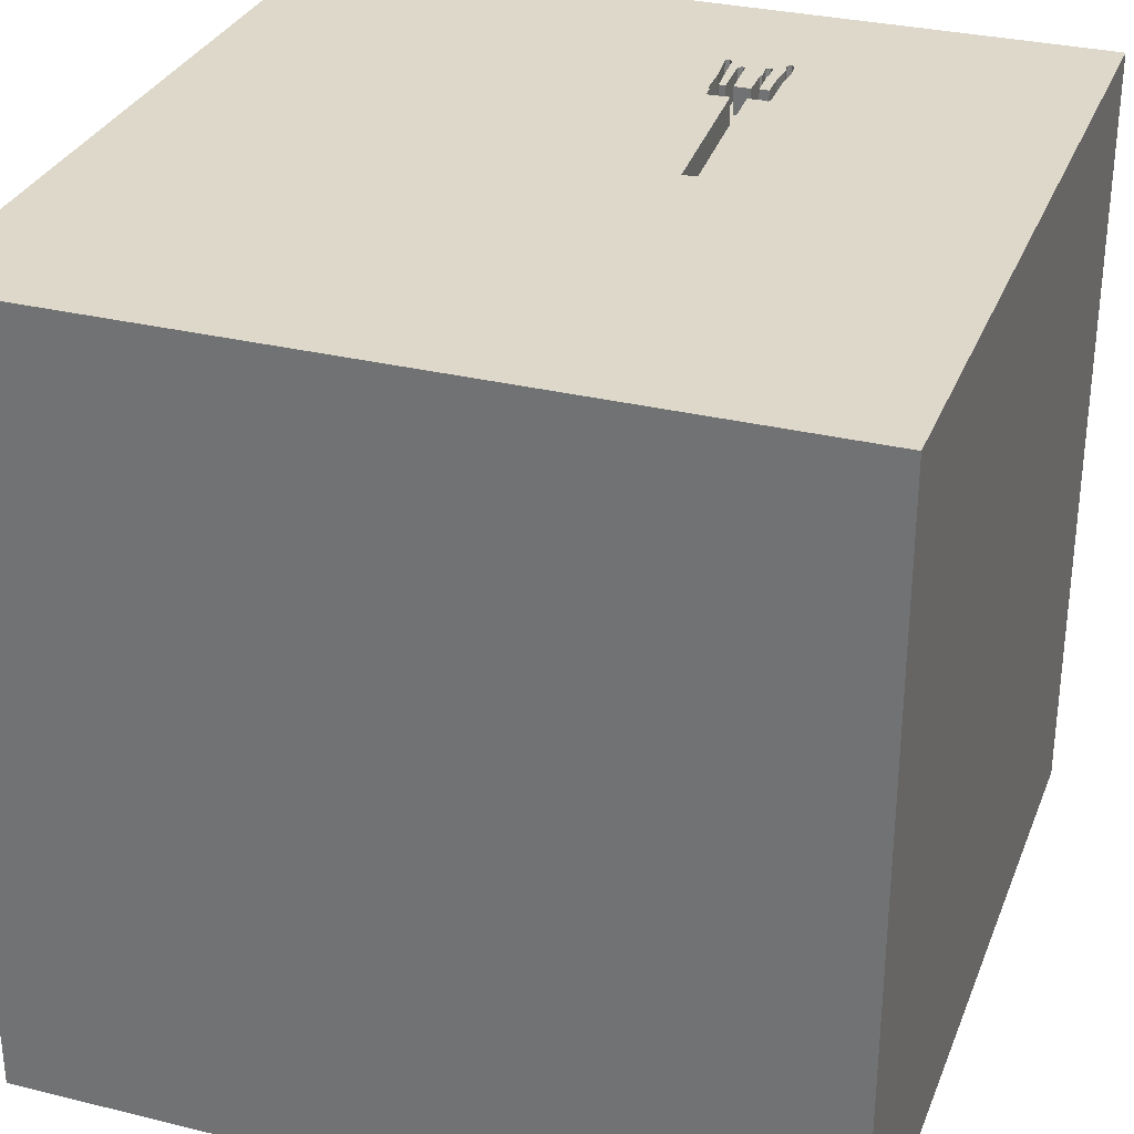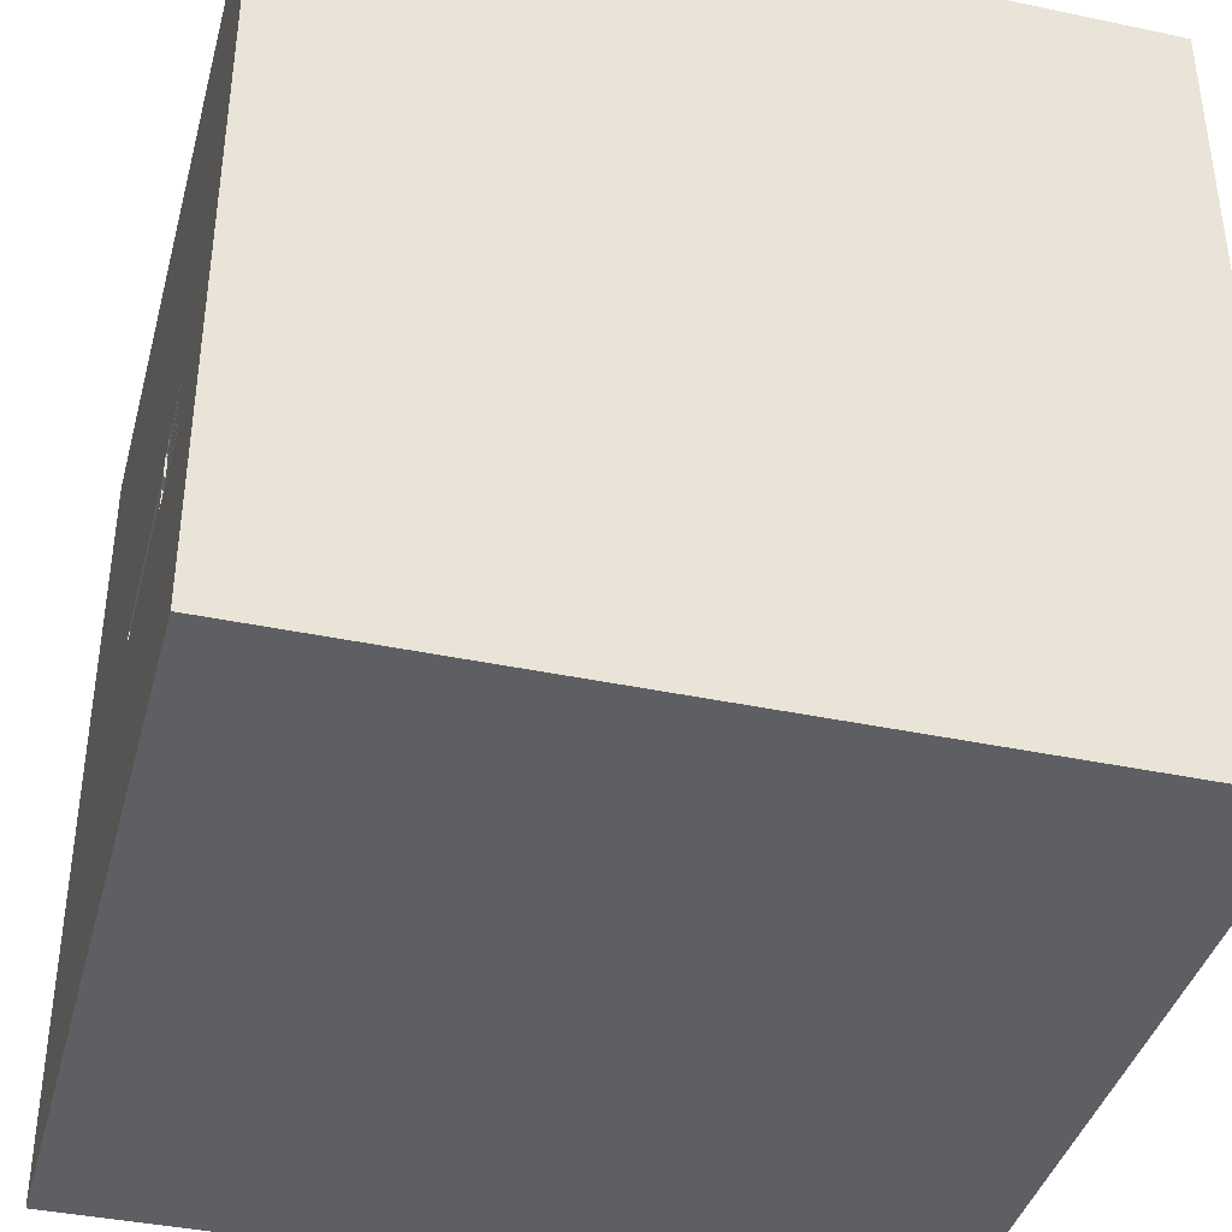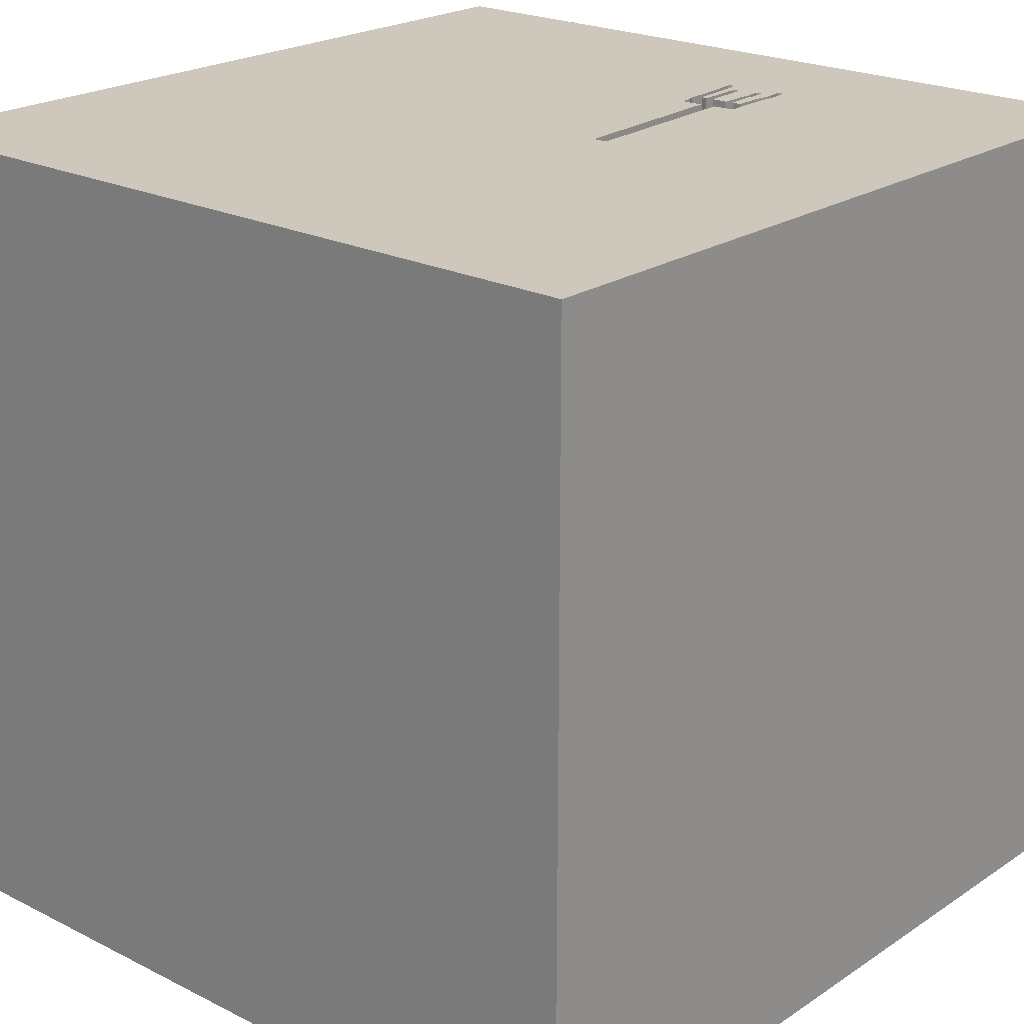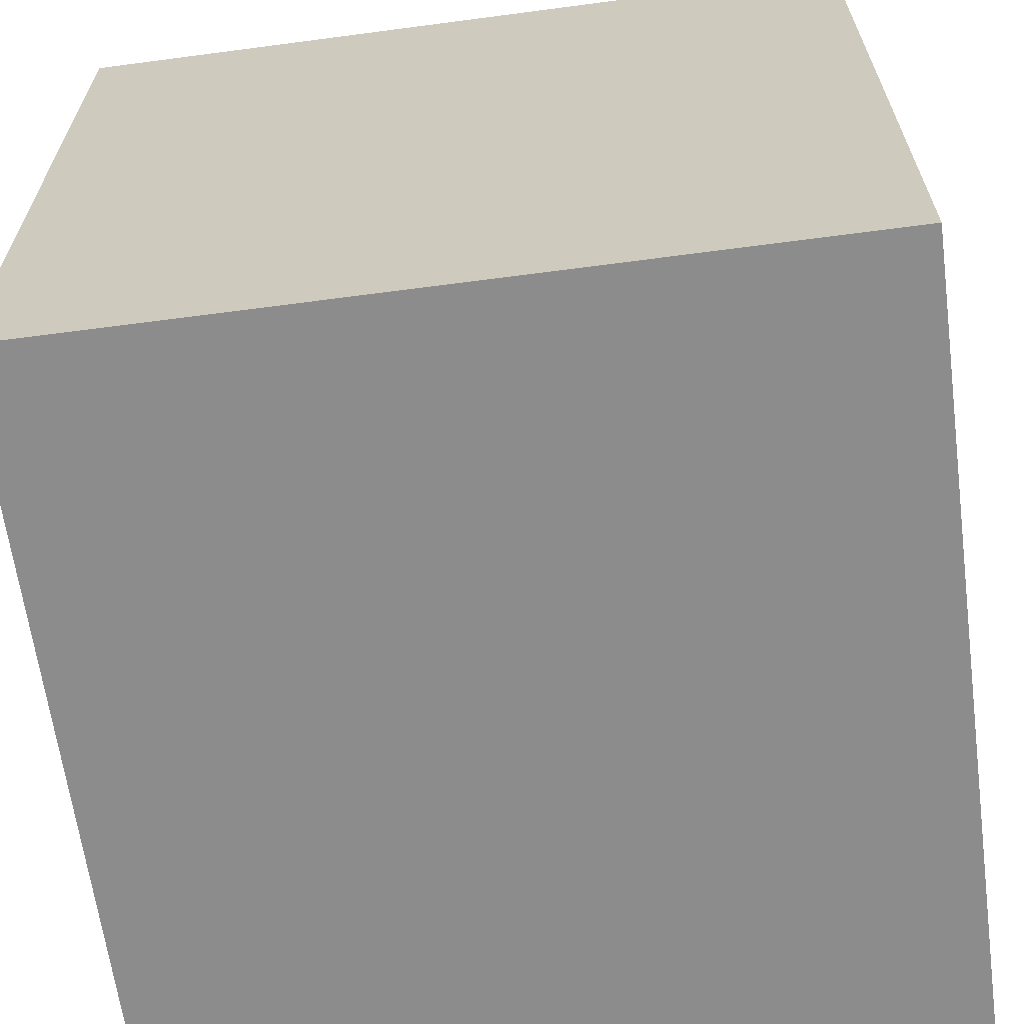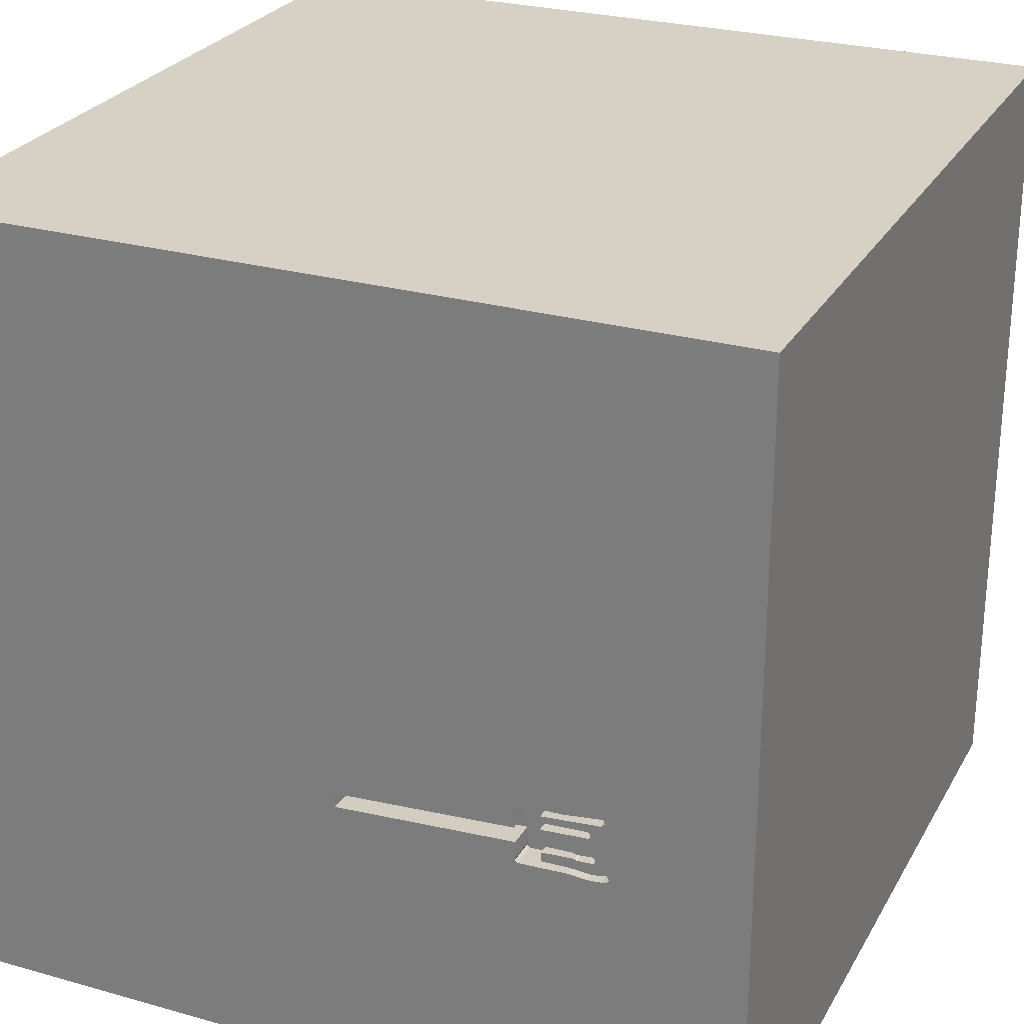
<metadata>
{"format":"obj","ext":"obj","renderer":"f3d","projection":"perspective","resolution":1024,"background":"white","views":[{"elev":31.0,"azim":109.3,"up":"+Y"},{"elev":-39.6,"azim":-104.7,"up":"+Z"},{"elev":21.9,"azim":131.2,"up":"+Y"},{"elev":-64.3,"azim":7.6,"up":"+Y"},{"elev":26.6,"azim":-156.2,"up":"+Z"}]}
</metadata>
<code>
o fork_79
v -0.961 1.5 -0.3937
v -0.7662 1.5 -0.409
v -0.7619 1.5 -0.2691
v -0.7663 1.5 -0.4435
v -0.373 1.5 -0.41
v -0.9422 1.5 -0.3008
v -0.9422 1.4 -0.3008
v -1.198 0.625 -1.5
v -0.651 1.12 -1.5
v -0.9375 0.9896 1.5
v -1.042 -1.5 -0.8333
v -0.8398 -1.5 -0.3776
v -0.8333 -1.5 -1.5
v -1.042 -1.5 -1.25
v -0.9896 -1.5 1.5
v -1.042 -1.5 0.8333
v -0.9304 1.5 -0.2314
v -0.952 1.5 -0.4038
v -0.947 1.5 -0.4483
v -0.9505 1.5 1.211
v -0.8333 1.5 -1.5
v -1.094 1.5 -0.5469
v -0.9506 1.5 -0.379
v -0.9896 1.5 1.5
v -0.9376 1.5 -0.3059
v -0.9332 1.5 -0.3109
v -0.9758 1.5 -0.2528
v -0.7812 -1.094 1.5
v -0.866 1.5 -0.4415
v -0.866 1.4 -0.4415
v -0.7662 1.4 -0.409
v -0.7611 1.5 -0.321
v -0.7611 1.4 -0.321
v -0.3183 1.5 -0.3584
v 0.3906 -1.068 1.5
v 0.5729 0.2083 -1.5
v 0.4167 0.1562 1.5
v 0.4036 0.9375 -1.5
v 0.1042 1.094 1.5
v 0.638 -0.5534 -1.5
v 0.599 -0.4818 1.5
v 0.1562 -1.5 -0.8333
v 0.2148 -1.5 0.5469
v 0.4818 -1.5 -0.1823
v 0.5729 -1.5 1.146
v 0.4687 -1.5 -1.5
v 0.5208 -1.5 -1.042
v 0.2083 -1.5 1.5
v 0.2083 0.5469 1.5
v -0.005623 1.5 -0.4304
v 0.2083 1.5 0.1823
v 0.4167 1.5 1.042
v 0.4687 1.5 -1.5
v 0.6641 1.5 -1.25
v 0.1562 1.5 1.5
v 0.4427 -1.224 -1.5
v -0.9983 1.5 -0.4395
v -0.9983 1.4 -0.4395
v -0.7619 1.4 -0.2691
v -0.6732 1.5 -0.3933
v -0.6732 1.4 -0.3933
v -0.947 1.4 -0.4483
v -0.2083 0.4427 -1.5
v -0.05208 -0 1.5
v -0.1562 -0.4688 1.5
v 0 -1.5 0.05208
v -0.05208 -1.5 1.276
v -0.1562 -1.5 -1.5
v -0.2083 -1.5 -1.25
v -0.2865 -1.5 -0.625
v -0.2474 1.5 1.12
v -0.1562 1.5 -1.5
v -0.2083 1.5 -1.276
v -0.002489 1.5 -0.3769
v -0.9317 1.5 -0.2861
v -0.9317 1.4 -0.2861
v 1.198 -1.042 -1.5
v 1.198 0.625 -1.5
v 1.25 0.1562 1.5
v 1.25 -0.2083 -1.5
v 1.107 1.276 -1.5
v 1.12 1.198 1.5
v 1.25 -0.4688 1.5
v 1.198 -1.5 -0.8594
v 1.055 -1.5 0.3125
v 1.25 -1.5 -0
v 1.5 -1.5 -1.5
v 1.081 -1.5 -1.276
v 1.068 -1.5 -0.3906
v 0.9896 -1.5 1.5
v 1.042 -1.5 0.8333
v 1.042 0.625 1.5
v 1.042 1.5 0.3125
v 1.042 1.5 1.042
v 1.5 1.5 -1.5
v 1.5 -1.5 1.5
v -0.8848 1.5 -0.402
v -0.8848 1.4 -0.402
v -0.8617 1.5 -0.4667
v -0.8617 1.4 -0.4667
v -0.9924 1.5 -0.2403
v -0.9924 1.4 -0.2403
v -0.3841 -1.055 -1.5
v -0.5143 0.6641 1.5
v -0.3906 -0.2083 -1.5
v -0.625 -0.2083 1.5
v -0.5469 -1.5 0.4427
v -0.4687 -1.5 -0
v -0.5469 -1.5 1.146
v -0.3776 1.5 0.5469
v -0.4687 1.5 0
v -0.7739 1.5 -0.47
v -0.7354 1.5 -0.2438
v -1.5 -0.6771 -0
v -1.5 -1.068 0.8073
v -1.5 -0.9896 -1.5
v -1.5 0.4948 0.612
v -1.5 0.4167 -0.1562
v -1.5 0.3125 1.094
v -1.5 0.625 -0.625
v -1.5 0.1562 -1.5
v -1.5 0.1562 1.5
v -1.5 -0.01302 -0.9896
v -1.5 -0 0.4687
v -1.5 -0.05208 -0
v -1.5 -0.1823 1.146
v -1.5 0 -0.4687
v -1.5 1.042 0.2344
v -1.5 1.5 1.5
v -1.5 1.25 -0.599
v -1.5 1.198 0.625
v -1.5 -0.612 -0.625
v -1.5 -0.4427 0.4687
v -1.5 -0.625 1.198
v -1.5 -0.4687 -1.25
v -1.5 -0.4688 1.5
v -1.5 -1.5 0.1562
v -1.5 -1.5 -0.4688
v -1.5 -1.5 0.8333
v -1.5 -1.5 1.5
v -1.5 -1.5 -1.5
v -1.5 0.8333 -1.5
v -1.5 0.625 -1.198
v -1.5 0.8333 1.5
v -1.5 1.5 -1.5
v -1.5 1.5 -0.8333
v -1.5 1.5 0.4688
v -1.5 1.5 -0.1562
v -1.5 -1.198 -0.651
v -1.5 -1.224 0.09115
v -1.5 -0.4167 -1.5
v -1.5 0.8333 -0.1562
v -1.5 0.8333 1.198
v -0.668 1.5 -0.338
v -0.6765 1.5 -0.4507
v -0.952 1.4 -0.4038
v 0.625 1.198 1.5
v 0.8333 1.5 1.5
v -0.9819 1.5 -0.2256
v -0.9819 1.4 -0.2256
v -0.7091 1.5 -0.253
v -0.7091 1.4 -0.253
v 1.263 1.5 -0.9896
v 1.5 -0.5208 -1.055
v 1.5 -1.042 0.625
v 1.5 -0.8333 -1.5
v 1.5 -0.9896 1.5
v 1.5 0.5469 0.3906
v 1.5 0.4167 1.198
v 1.5 0.4167 -1.5
v 1.5 0.1693 -1.087
v 1.5 0.5208 -0.4427
v 1.5 0.1562 1.5
v 1.5 -0.2083 0.2083
v 1.5 -0.1562 -1.5
v 1.5 1.068 -0.9115
v 1.5 1.146 0.599
v 1.5 1.094 -0.2865
v 1.5 1.042 1.198
v 1.5 0.9896 -1.5
v 1.5 -0.3906 1.146
v 1.5 -0.3906 -0.4167
v 1.5 -1.5 -0.8333
v 1.5 -1.5 0.4167
v 1.5 -1.5 -0.1562
v 1.5 -1.5 0.9896
v 1.5 0.8333 1.5
v 1.5 1.5 -0.8333
v 1.5 1.5 0.4688
v 1.5 1.5 -0.1562
v 1.5 1.5 1.5
v 1.5 -1.146 -1.198
v 1.5 -1.133 -0.3906
v 1.5 -0.4167 1.5
v -0.7597 1.5 -0.2818
v -1.237 -0.4883 -1.5
v -1.224 -0.8854 1.5
v -1.198 0.02604 1.5
v -1.211 -1.5 0.2604
v -1.198 0.5208 1.5
v -1.12 1.5 0.4688
v -1.25 1.5 -0.1823
v -1.1 1.5 -1.107
v -1.198 -0.4167 1.5
v -0.6728 1.5 -0.2552
v -0.6728 1.4 -0.2552
v -0.9789 1.5 -0.4694
v -0.9789 1.4 -0.4694
v -0.7223 1.5 -0.2484
v -0.9292 1.5 -0.4723
v -0.961 1.4 -0.3937
v -0.4167 1.25 1.5
v -0.4167 -1.5 1.5
v -0.4167 1.5 -0.6771
v -0.4167 1.5 1.5
v -0.6638 1.5 -0.2653
v -0.2604 -1.211 1.5
v -0.9758 1.4 -0.2528
v -0.8895 1.5 -0.3845
v -0.8895 1.4 -0.3845
v -0.8815 1.4 -0.3792
v -0.6765 1.4 -0.4507
v 0.8333 0.1562 1.5
v 0.9896 1.5 -0.3255
v 0.8333 -1.198 1.5
v -0.005623 1.4 -0.4304
v -0.9997 1.5 -0.4644
v -0.7354 1.4 -0.2438
v -0.6716 1.5 -0.4644
v -0.6716 1.4 -0.4644
v -0.6817 1.5 -0.4734
v -0.6817 1.4 -0.4734
v -0.668 1.4 -0.338
v -0.8815 1.5 -0.3792
v -0.9506 1.4 -0.379
v -0.002489 1.4 -0.3769
v -0.9997 1.4 -0.4644
v -0.8928 1.5 -0.4073
v -0.8928 1.4 -0.4073
v -0.792 1.5 -0.2425
v -0.7576 1.5 -0.2943
v -0.7576 1.4 -0.2943
v -0.9332 1.4 -0.3109
v -0.7627 1.5 -0.3823
v -0.7627 1.4 -0.3823
v -0.9292 1.4 -0.4723
v -0.7663 1.4 -0.4435
v -0.8427 1.5 -0.2414
v -0.8427 1.4 -0.2414
v -0.6638 1.4 -0.2653
v -1.009 1.5 -0.4543
v -1.009 1.4 -0.4543
f 140 115 139
f 15 28 140
f 139 16 140
f 28 197 140
f 197 136 140
f 136 134 140
f 140 109 15
f 213 28 15
f 115 150 139
f 109 213 15
f 213 217 28
f 197 204 136
f 134 115 140
f 150 137 139
f 139 199 16
f 136 126 134
f 137 199 139
f 16 109 140
f 122 126 136
f 109 67 213
f 48 217 213
f 28 204 197
f 204 122 136
f 67 48 213
f 204 198 122
f 199 107 16
f 134 133 115
f 28 106 204
f 126 133 134
f 150 138 137
f 16 107 109
f 122 119 126
f 115 133 150
f 138 199 137
f 48 35 217
f 217 65 28
f 144 119 122
f 133 114 150
f 138 12 199
f 65 106 28
f 106 198 204
f 198 144 122
f 126 124 133
f 150 149 138
f 107 67 109
f 198 200 144
f 119 124 126
f 199 108 107
f 107 43 67
f 67 45 48
f 90 35 48
f 35 65 217
f 144 153 119
f 114 132 150
f 12 108 199
f 45 90 48
f 90 225 35
f 132 149 150
f 149 141 138
f 138 11 12
f 106 200 198
f 119 117 124
f 133 125 114
f 141 11 138
f 43 45 67
f 35 41 65
f 65 64 106
f 106 104 200
f 200 129 144
f 153 117 119
f 124 125 133
f 107 66 43
f 45 96 90
f 10 129 200
f 144 129 153
f 108 66 107
f 90 96 225
f 125 132 114
f 141 14 11
f 64 104 106
f 104 10 200
f 43 91 45
f 225 41 35
f 117 125 124
f 132 141 149
f 12 70 108
f 41 64 65
f 153 131 117
f 117 118 125
f 125 127 132
f 70 66 108
f 91 96 45
f 41 37 64
f 64 49 104
f 129 131 153
f 11 70 12
f 66 44 43
f 96 41 225
f 132 135 141
f 96 83 41
f 131 128 117
f 128 118 117
f 118 127 125
f 127 123 132
f 141 13 14
f 43 85 91
f 37 49 64
f 10 24 129
f 20 129 24
f 128 152 118
f 196 141 116
f 14 70 11
f 70 44 66
f 44 85 43
f 91 186 96
f 41 223 37
f 104 212 10
f 123 135 132
f 135 116 141
f 14 69 70
f 165 96 186
f 167 83 96
f 129 147 131
f 118 120 127
f 181 167 96
f 49 39 104
f 110 201 20
f 20 147 129
f 103 141 196
f 103 13 141
f 165 181 96
f 83 223 41
f 39 212 104
f 212 24 10
f 201 147 20
f 135 151 116
f 105 103 196
f 13 69 14
f 69 42 70
f 42 44 70
f 85 186 91
f 167 194 83
f 83 79 223
f 212 215 24
f 147 128 131
f 152 120 118
f 120 123 127
f 196 116 151
f 44 89 85
f 85 184 186
f 174 181 165
f 181 194 167
f 223 49 37
f 20 24 215
f 110 20 71
f 89 86 85
f 165 186 184
f 223 92 49
f 71 20 215
f 123 151 135
f 13 68 69
f 42 47 44
f 194 79 83
f 39 215 212
f 111 201 110
f 202 147 201
f 147 148 128
f 128 130 152
f 120 143 123
f 123 121 151
f 103 68 13
f 47 89 44
f 86 184 85
f 194 173 79
f 49 157 39
f 39 55 215
f 51 111 110
f 202 148 147
f 130 120 152
f 196 151 121
f 69 47 42
f 86 185 184
f 193 165 184
f 181 173 194
f 79 92 223
f 92 157 49
f 71 215 55
f 193 184 185
f 174 165 193
f 111 17 201
f 17 202 201
f 148 130 128
f 47 84 89
f 74 111 51
f 17 111 113
f 113 240 17
f 25 26 202
f 202 17 159
f 6 25 202
f 202 159 101
f 6 202 101
f 101 27 6
f 120 145 143
f 8 196 121
f 8 105 196
f 68 47 69
f 89 185 86
f 168 181 174
f 169 173 181
f 92 82 157
f 52 71 55
f 52 110 71
f 50 74 51
f 74 34 111
f 34 216 111
f 209 113 111
f 161 209 111
f 111 216 205
f 205 161 111
f 17 240 248
f 75 6 27
f 27 3 195
f 195 241 75
f 27 195 75
f 130 145 120
f 143 121 123
f 63 105 8
f 36 105 63
f 40 103 105
f 56 68 103
f 68 46 47
f 182 174 193
f 172 168 174
f 168 169 181
f 173 92 79
f 157 55 39
f 51 110 52
f 154 216 34
f 32 244 234
f 234 26 32
f 202 26 23
f 1 18 19
f 202 23 1
f 57 202 1
f 1 19 57
f 22 148 202
f 148 146 130
f 143 142 121
f 36 40 105
f 40 56 103
f 56 46 68
f 88 84 47
f 172 174 182
f 173 187 92
f 157 158 55
f 219 23 26
f 26 234 219
f 22 202 57
f 22 57 251
f 22 251 227
f 29 19 18
f 4 29 18
f 238 97 4
f 18 238 4
f 22 146 148
f 8 121 142
f 89 183 185
f 169 187 173
f 52 55 158
f 22 227 207
f 22 207 210
f 2 4 97
f 38 36 63
f 46 88 47
f 84 183 89
f 193 185 183
f 178 168 172
f 179 187 169
f 94 52 158
f 93 51 52
f 224 50 51
f 99 112 22
f 22 210 99
f 145 142 143
f 63 8 9
f 164 182 193
f 171 172 182
f 168 179 169
f 187 82 92
f 82 158 157
f 93 52 94
f 224 51 93
f 203 22 112
f 203 146 22
f 171 182 164
f 176 172 171
f 177 179 168
f 163 54 50
f 50 214 5
f 214 112 231
f 229 155 60
f 214 231 229
f 214 229 60
f 214 203 112
f 146 145 130
f 38 63 9
f 78 36 38
f 77 56 40
f 77 46 56
f 46 87 88
f 192 193 183
f 176 178 172
f 163 50 224
f 214 60 5
f 73 203 214
f 145 8 142
f 81 78 38
f 77 87 46
f 164 193 192
f 50 73 214
f 9 8 145
f 80 40 36
f 80 77 40
f 178 177 168
f 187 191 82
f 191 158 82
f 78 80 36
f 88 183 84
f 54 73 50
f 203 145 146
f 88 87 183
f 87 192 183
f 179 191 187
f 94 158 191
f 95 54 163
f 53 73 54
f 21 203 73
f 21 9 145
f 72 38 9
f 53 81 38
f 188 178 176
f 190 177 178
f 189 179 177
f 189 93 94
f 190 224 93
f 188 163 224
f 95 53 54
f 53 72 73
f 72 21 73
f 21 145 203
f 72 9 21
f 53 38 72
f 95 81 53
f 180 78 81
f 170 80 78
f 166 77 80
f 166 192 87
f 166 164 192
f 175 171 164
f 170 176 171
f 95 188 176
f 188 190 178
f 190 189 177
f 189 191 179
f 189 94 191
f 190 93 189
f 188 224 190
f 95 163 188
f 95 180 81
f 180 170 78
f 170 175 80
f 175 166 80
f 166 87 77
f 175 164 166
f 170 171 175
f 180 176 170
f 95 176 180
f 237 58 208
f 58 237 252
f 237 208 227
f 208 58 62
f 58 252 57
f 227 251 252
f 252 237 227
f 207 227 208
f 246 208 62
f 57 19 62
f 62 58 57
f 252 251 57
f 210 207 208
f 208 246 210
f 246 62 30
f 19 29 62
f 100 246 30
f 30 62 29
f 246 100 210
f 30 247 100
f 29 4 30
f 99 210 100
f 247 30 4
f 100 247 232
f 100 232 112
f 112 99 100
f 4 2 247
f 222 232 247
f 232 231 112
f 31 247 2
f 232 222 230
f 222 247 31
f 232 230 231
f 2 97 31
f 155 229 230
f 230 222 155
f 61 222 31
f 229 231 230
f 98 31 97
f 222 61 155
f 245 61 31
f 31 98 221
f 60 155 61
f 245 233 61
f 245 31 221
f 221 98 220
f 97 238 239
f 239 98 97
f 61 226 5
f 5 60 61
f 33 233 245
f 233 226 61
f 234 244 245
f 245 221 234
f 221 220 234
f 220 98 239
f 238 18 239
f 226 50 5
f 242 233 33
f 33 245 32
f 236 226 233
f 244 32 245
f 219 234 220
f 239 235 220
f 156 239 18
f 226 236 50
f 233 242 162
f 242 33 76
f 236 233 34
f 34 74 236
f 220 235 219
f 235 239 156
f 18 1 156
f 74 50 236
f 250 233 162
f 162 242 59
f 75 241 242
f 242 76 75
f 76 33 243
f 243 33 32
f 32 26 243
f 34 233 154
f 23 219 235
f 211 235 156
f 211 156 1
f 233 250 154
f 162 206 250
f 162 59 228
f 195 3 59
f 59 242 195
f 242 241 195
f 7 76 243
f 243 26 25
f 235 211 23
f 1 23 211
f 216 154 250
f 161 205 206
f 206 162 161
f 205 216 250
f 250 206 205
f 209 161 162
f 162 228 209
f 249 228 59
f 6 75 76
f 76 7 6
f 25 6 7
f 7 243 25
f 113 209 228
f 240 113 228
f 228 249 240
f 249 59 218
f 218 59 3
f 3 27 218
f 249 248 240
f 218 160 249
f 17 248 249
f 249 160 17
f 102 160 218
f 27 101 102
f 102 218 27
f 160 159 17
f 101 159 160
f 160 102 101

</code>
